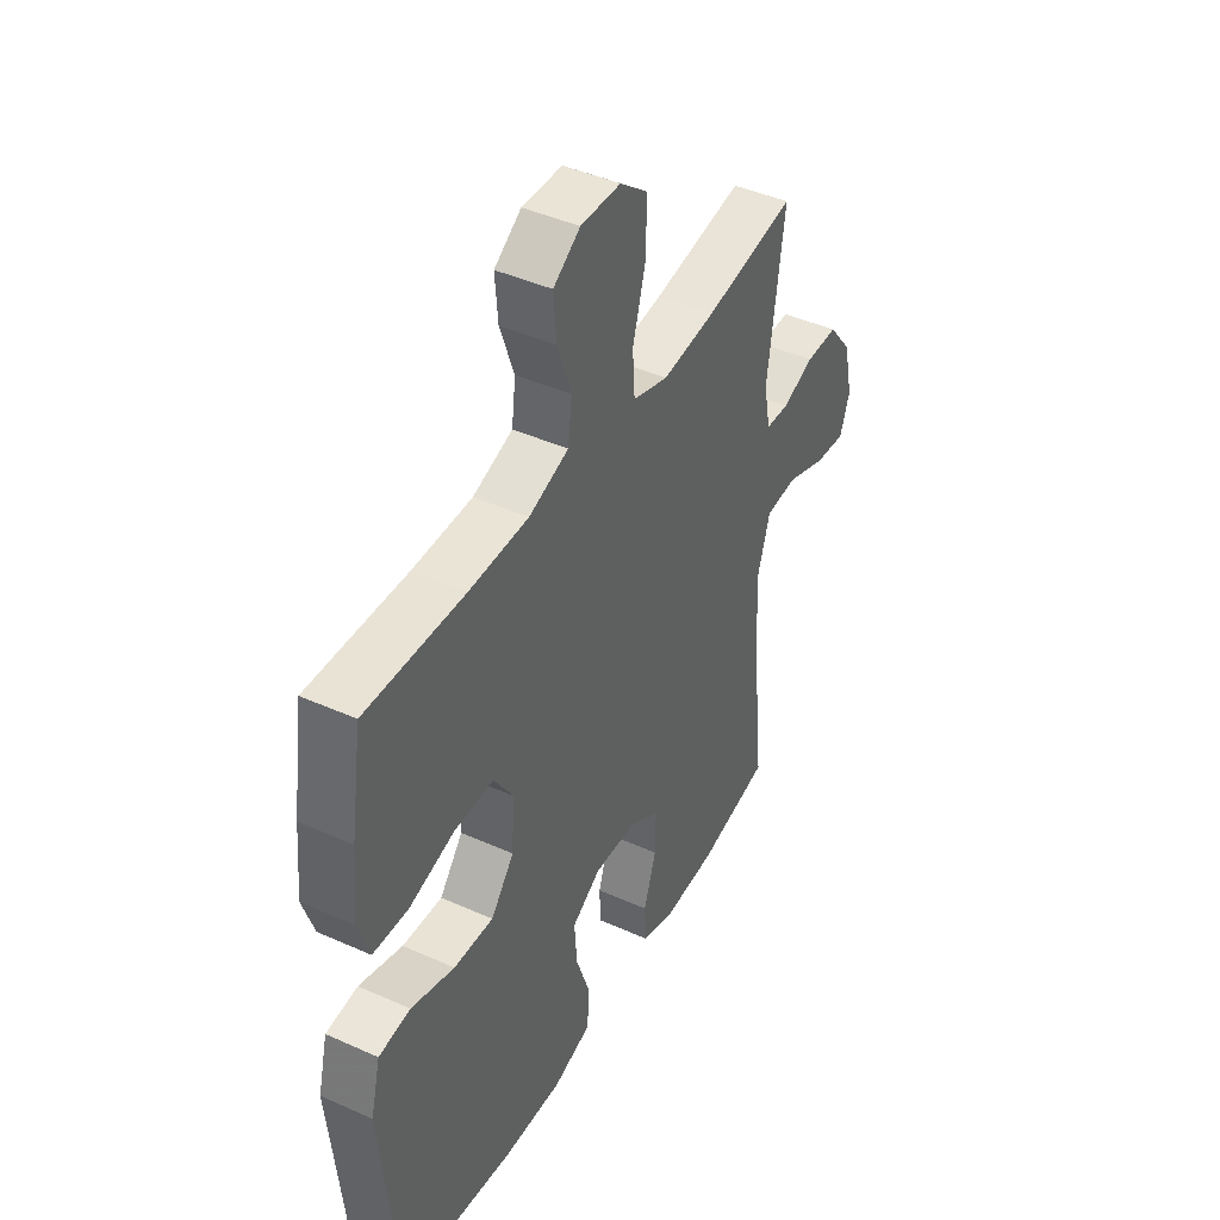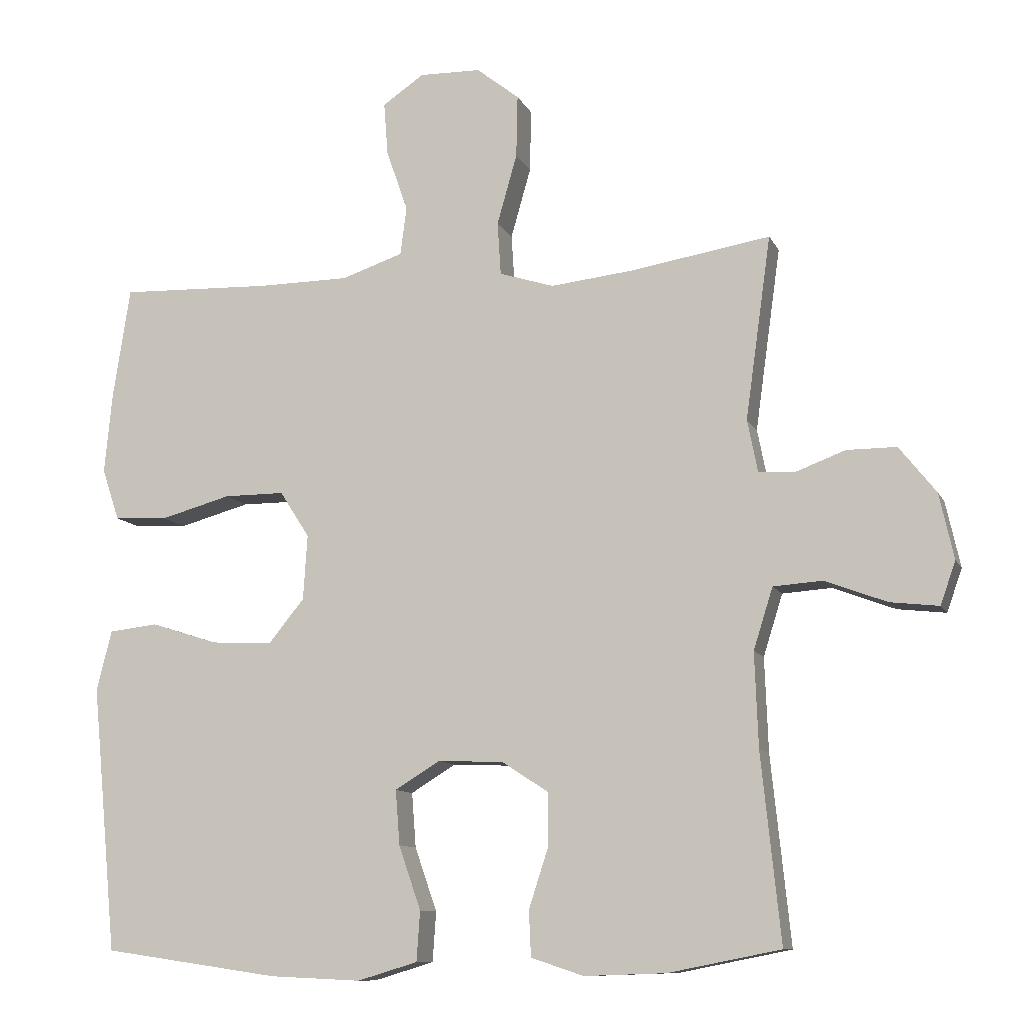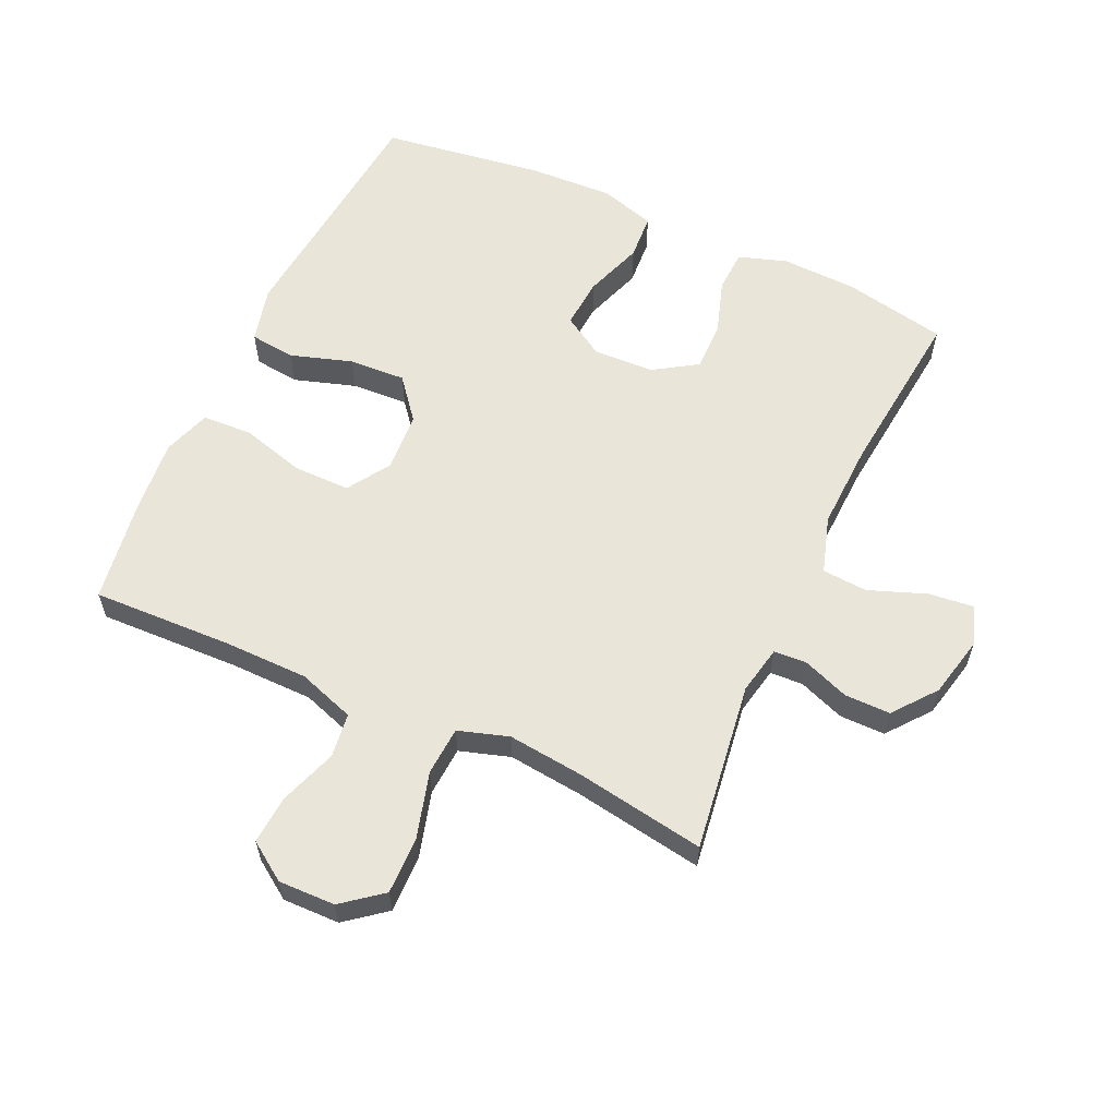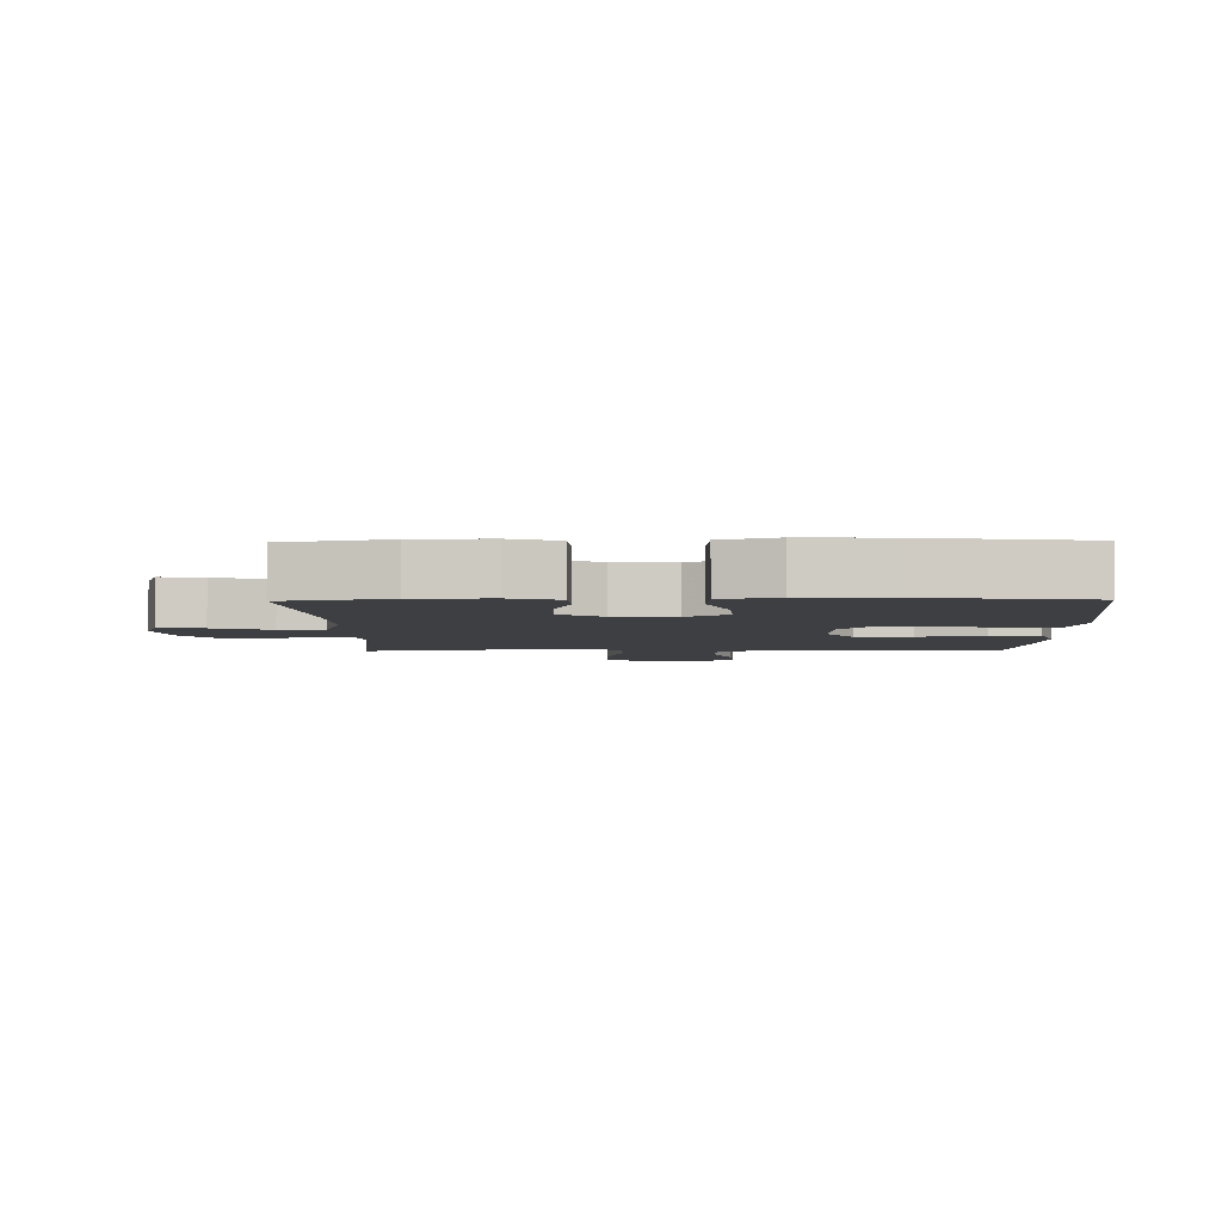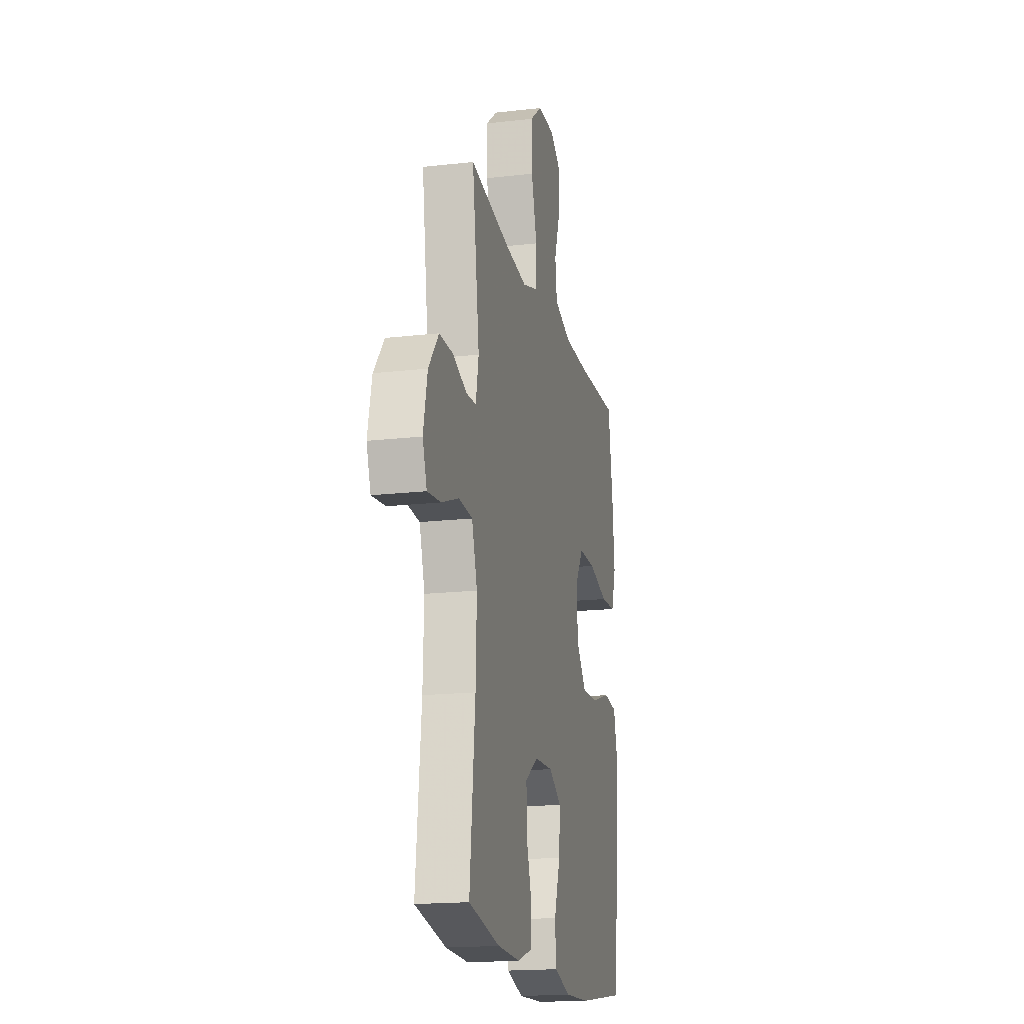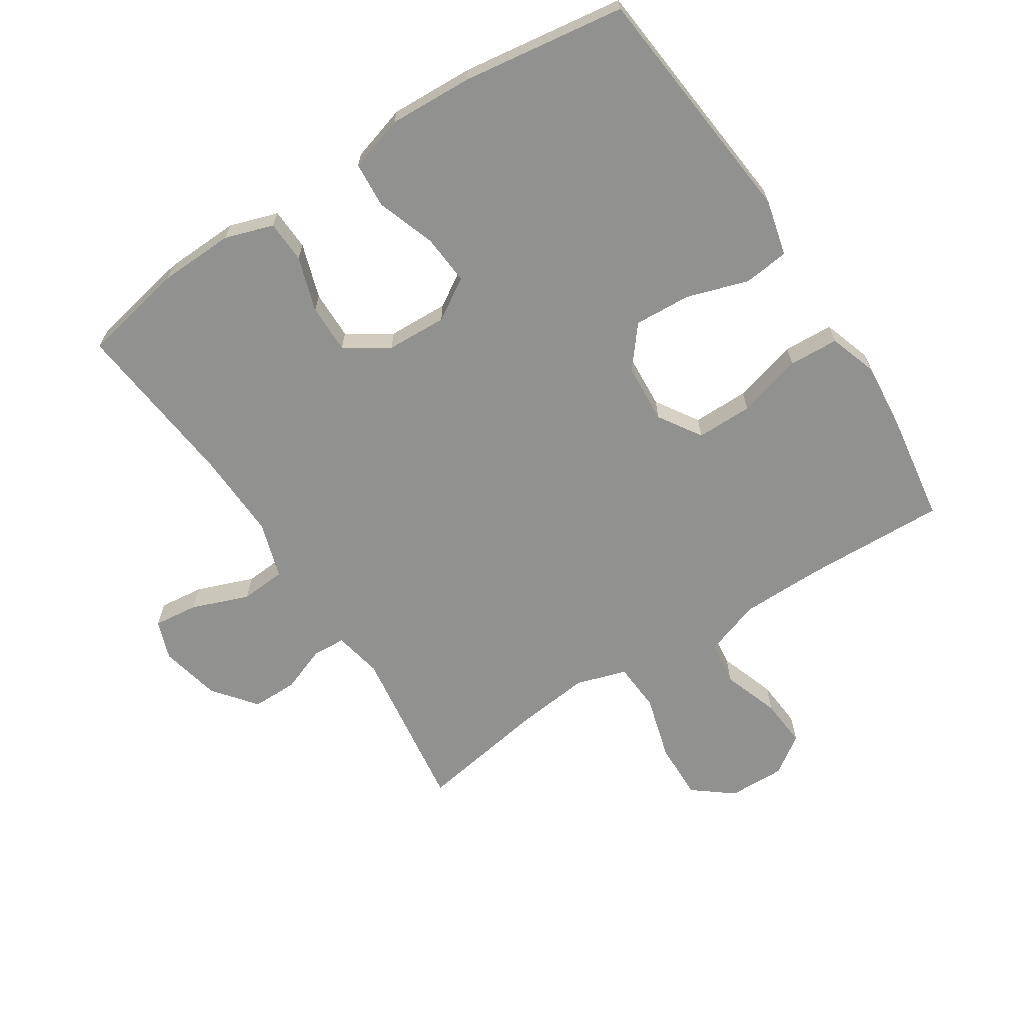
<metadata>
{"format":"obj","ext":"obj","renderer":"f3d","projection":"perspective","resolution":1024,"background":"white","views":[{"elev":43.4,"azim":-62.1,"up":"+Z"},{"elev":-10.4,"azim":17.2,"up":"+Z"},{"elev":59.7,"azim":24.7,"up":"+Y"},{"elev":-4.3,"azim":-178.8,"up":"+Y"},{"elev":-17.7,"azim":102.7,"up":"+Z"},{"elev":-65.9,"azim":-147.0,"up":"+Y"}]}
</metadata>
<code>
v 0.5 0.07 -0.5
v 0.338 0.07 -0.532
v 0.22 0.07 -0.536
v 0.144 0.07 -0.511
v 0.141 0.07 -0.445
v 0.169 0.07 -0.359
v 0.17 0.07 -0.282
v 0.102 0.07 -0.238
v 0.007 0.07 -0.234
v -0.058 0.07 -0.274
v -0.052 0.07 -0.353
v -0.02 0.07 -0.445
v -0.025 0.07 -0.517
v -0.112 0.07 -0.543
v -0.244 0.07 -0.537
v -0.5 0.07 -0.5
v -0.524 0.07 -0.248
v -0.537 0.07 -0.115
v -0.515 0.07 -0.027
v -0.444 0.07 -0.019
v -0.347 0.07 -0.05
v -0.258 0.07 -0.055
v -0.206 0.07 0.009
v -0.2 0.07 0.103
v -0.243 0.07 0.17
v -0.331 0.07 0.17
v -0.433 0.07 0.142
v -0.511 0.07 0.146
v -0.536 0.07 0.221
v -0.525 0.07 0.337
v -0.5 0.07 0.5
v -0.28 0.07 0.492
v -0.147 0.07 0.493
v -0.058 0.07 0.523
v -0.049 0.07 0.593
v -0.08 0.07 0.682
v -0.086 0.07 0.759
v -0.026 0.07 0.8
v 0.063 0.07 0.798
v 0.125 0.07 0.749
v 0.123 0.07 0.658
v 0.094 0.07 0.556
v 0.099 0.07 0.479
v 0.178 0.07 0.454
v 0.297 0.07 0.467
v 0.5 0.07 0.5
v 0.463 0.07 0.235
v 0.478 0.07 0.159
v 0.53 0.07 0.156
v 0.602 0.07 0.183
v 0.674 0.07 0.183
v 0.727 0.07 0.116
v 0.748 0.07 0.021
v 0.726 0.07 -0.041
v 0.656 0.07 -0.033
v 0.566 0.07 0.001
v 0.495 0.07 -0.004
v 0.467 0.07 -0.093
v 0.472 0.07 -0.229
v 0.5 0 -0.5
v 0.338 0 -0.532
v 0.22 0 -0.536
v 0.144 0 -0.511
v 0.141 0 -0.445
v 0.169 0 -0.359
v 0.17 0 -0.282
v 0.102 0 -0.238
v 0.007 0 -0.234
v -0.058 0 -0.274
v -0.052 0 -0.353
v -0.02 0 -0.445
v -0.025 0 -0.517
v -0.112 0 -0.543
v -0.244 0 -0.537
v -0.5 0 -0.5
v -0.524 0 -0.248
v -0.537 0 -0.115
v -0.515 0 -0.027
v -0.444 0 -0.019
v -0.347 0 -0.05
v -0.258 0 -0.055
v -0.206 0 0.009
v -0.2 0 0.103
v -0.243 0 0.17
v -0.331 0 0.17
v -0.433 0 0.142
v -0.511 0 0.146
v -0.536 0 0.221
v -0.525 0 0.337
v -0.5 0 0.5
v -0.28 0 0.492
v -0.147 0 0.493
v -0.058 0 0.523
v -0.049 0 0.593
v -0.08 0 0.682
v -0.086 0 0.759
v -0.026 0 0.8
v 0.063 0 0.798
v 0.125 0 0.749
v 0.123 0 0.658
v 0.094 0 0.556
v 0.099 0 0.479
v 0.178 0 0.454
v 0.297 0 0.467
v 0.5 0 0.5
v 0.463 0 0.235
v 0.478 0 0.159
v 0.53 0 0.156
v 0.602 0 0.183
v 0.674 0 0.183
v 0.727 0 0.116
v 0.748 0 0.021
v 0.726 0 -0.041
v 0.656 0 -0.033
v 0.566 0 0.001
v 0.495 0 -0.004
v 0.467 0 -0.093
v 0.472 0 -0.229
f 54 55 56
f 53 54 56
f 52 53 56
f 51 52 56
f 50 51 56
f 49 50 56
f 48 49 56 57
f 47 48 57 58
f 45 46 47
f 44 45 47 58
f 40 41 42
f 39 40 42
f 38 39 42
f 37 38 42
f 36 37 42
f 35 36 42
f 34 35 42 43
f 44 58 59
f 43 44 59
f 34 43 59
f 33 34 59
f 30 31 32
f 29 30 32
f 28 29 32
f 27 28 32
f 26 27 32
f 19 20 21
f 18 19 21
f 17 18 21
f 17 21 22
f 16 17 22
f 15 16 22
f 14 15 22
f 13 14 22
f 12 13 22
f 11 12 22
f 10 11 22 23
f 4 5 6
f 3 4 6
f 2 3 6
f 1 2 6
f 59 1 6
f 59 6 7
f 33 59 7 8
f 25 26 32 33
f 24 25 33 8
f 9 10 23 24
f 8 9 24
f 115 114 113
f 115 113 112
f 115 112 111
f 115 111 110
f 115 110 109
f 115 109 108
f 116 115 108 107
f 117 116 107 106
f 106 105 104
f 117 106 104 103
f 101 100 99
f 101 99 98
f 101 98 97
f 101 97 96
f 101 96 95
f 101 95 94
f 102 101 94 93
f 118 117 103
f 118 103 102
f 118 102 93
f 118 93 92
f 91 90 89
f 91 89 88
f 91 88 87
f 91 87 86
f 91 86 85
f 80 79 78
f 80 78 77
f 80 77 76
f 81 80 76
f 81 76 75
f 81 75 74
f 81 74 73
f 81 73 72
f 81 72 71
f 81 71 70
f 82 81 70 69
f 65 64 63
f 65 63 62
f 65 62 61
f 65 61 60
f 65 60 118
f 66 65 118
f 67 66 118 92
f 92 91 85 84
f 67 92 84 83
f 83 82 69 68
f 83 68 67
f 1 60 61 2
f 2 61 62 3
f 3 62 63 4
f 4 63 64 5
f 5 64 65 6
f 6 65 66 7
f 7 66 67 8
f 8 67 68 9
f 9 68 69 10
f 10 69 70 11
f 11 70 71 12
f 12 71 72 13
f 13 72 73 14
f 14 73 74 15
f 15 74 75 16
f 16 75 76 17
f 17 76 77 18
f 18 77 78 19
f 19 78 79 20
f 20 79 80 21
f 21 80 81 22
f 22 81 82 23
f 23 82 83 24
f 24 83 84 25
f 25 84 85 26
f 26 85 86 27
f 27 86 87 28
f 28 87 88 29
f 29 88 89 30
f 30 89 90 31
f 31 90 91 32
f 32 91 92 33
f 33 92 93 34
f 34 93 94 35
f 35 94 95 36
f 36 95 96 37
f 37 96 97 38
f 38 97 98 39
f 39 98 99 40
f 40 99 100 41
f 41 100 101 42
f 42 101 102 43
f 43 102 103 44
f 44 103 104 45
f 45 104 105 46
f 46 105 106 47
f 47 106 107 48
f 48 107 108 49
f 49 108 109 50
f 50 109 110 51
f 51 110 111 52
f 52 111 112 53
f 53 112 113 54
f 54 113 114 55
f 55 114 115 56
f 56 115 116 57
f 57 116 117 58
f 58 117 118 59
f 59 118 60 1

</code>
